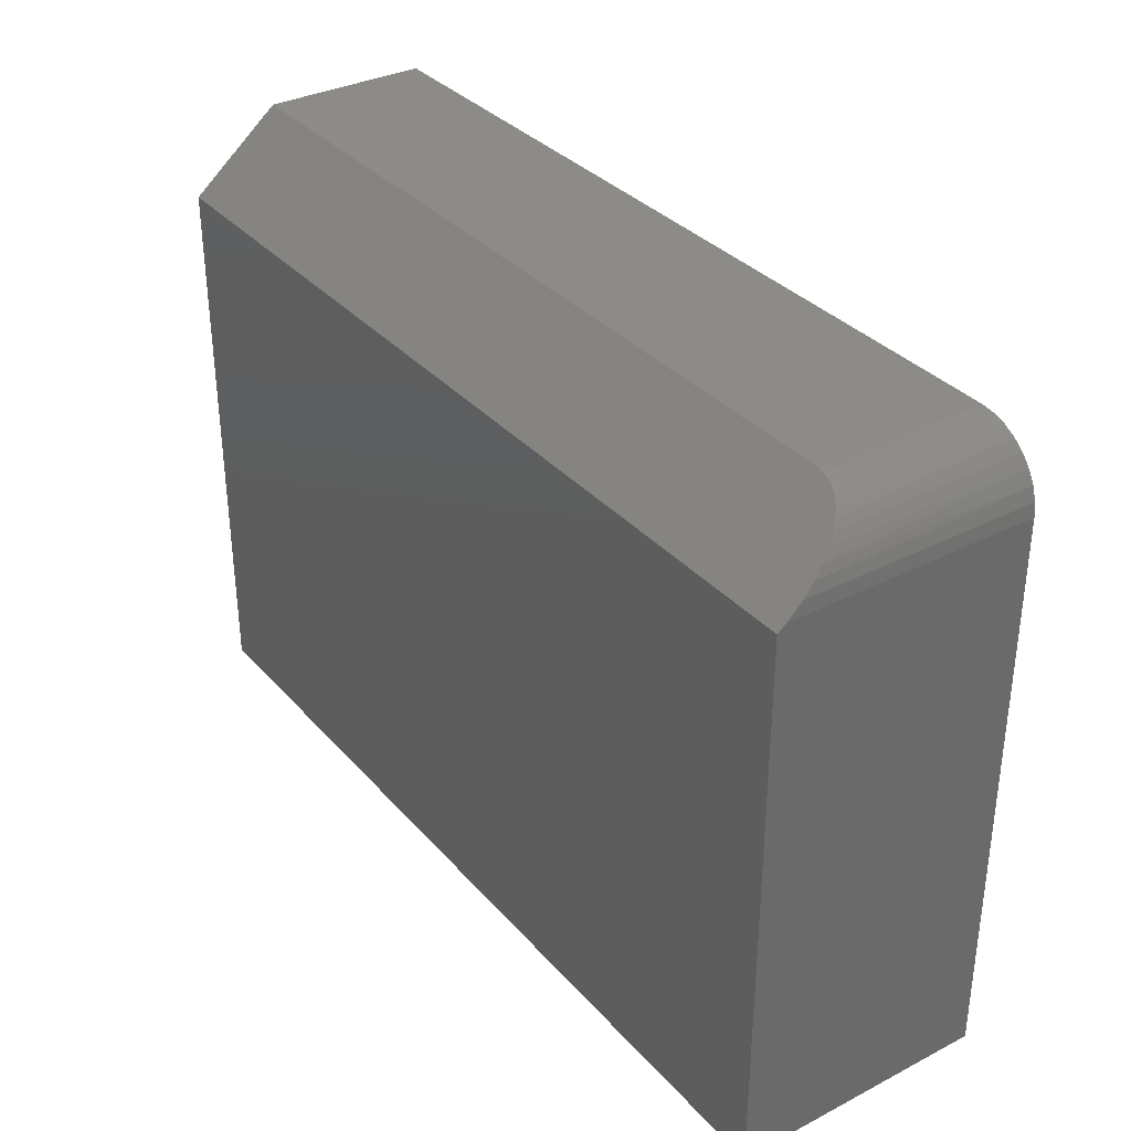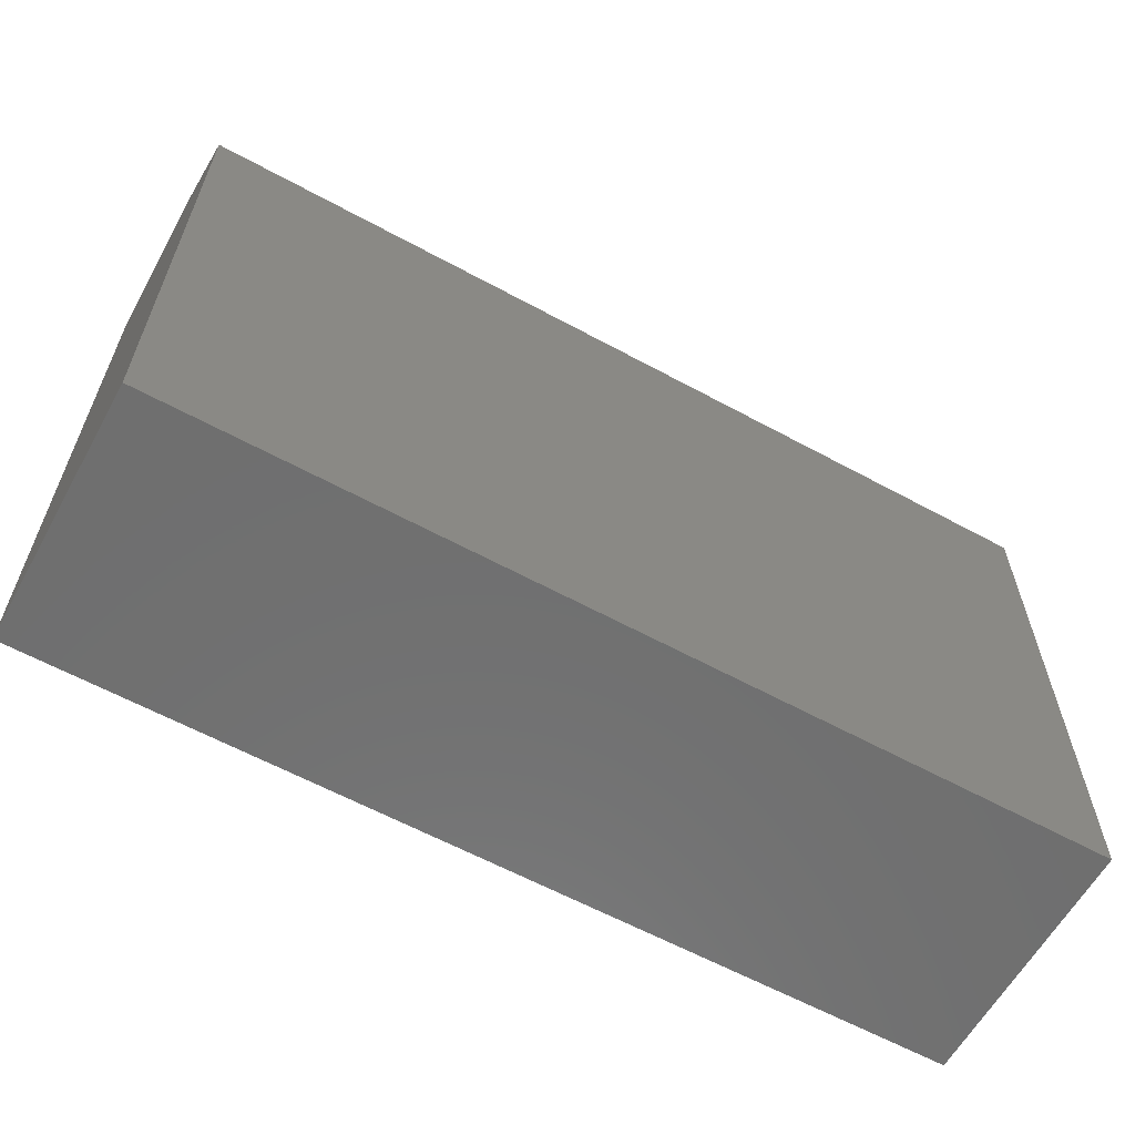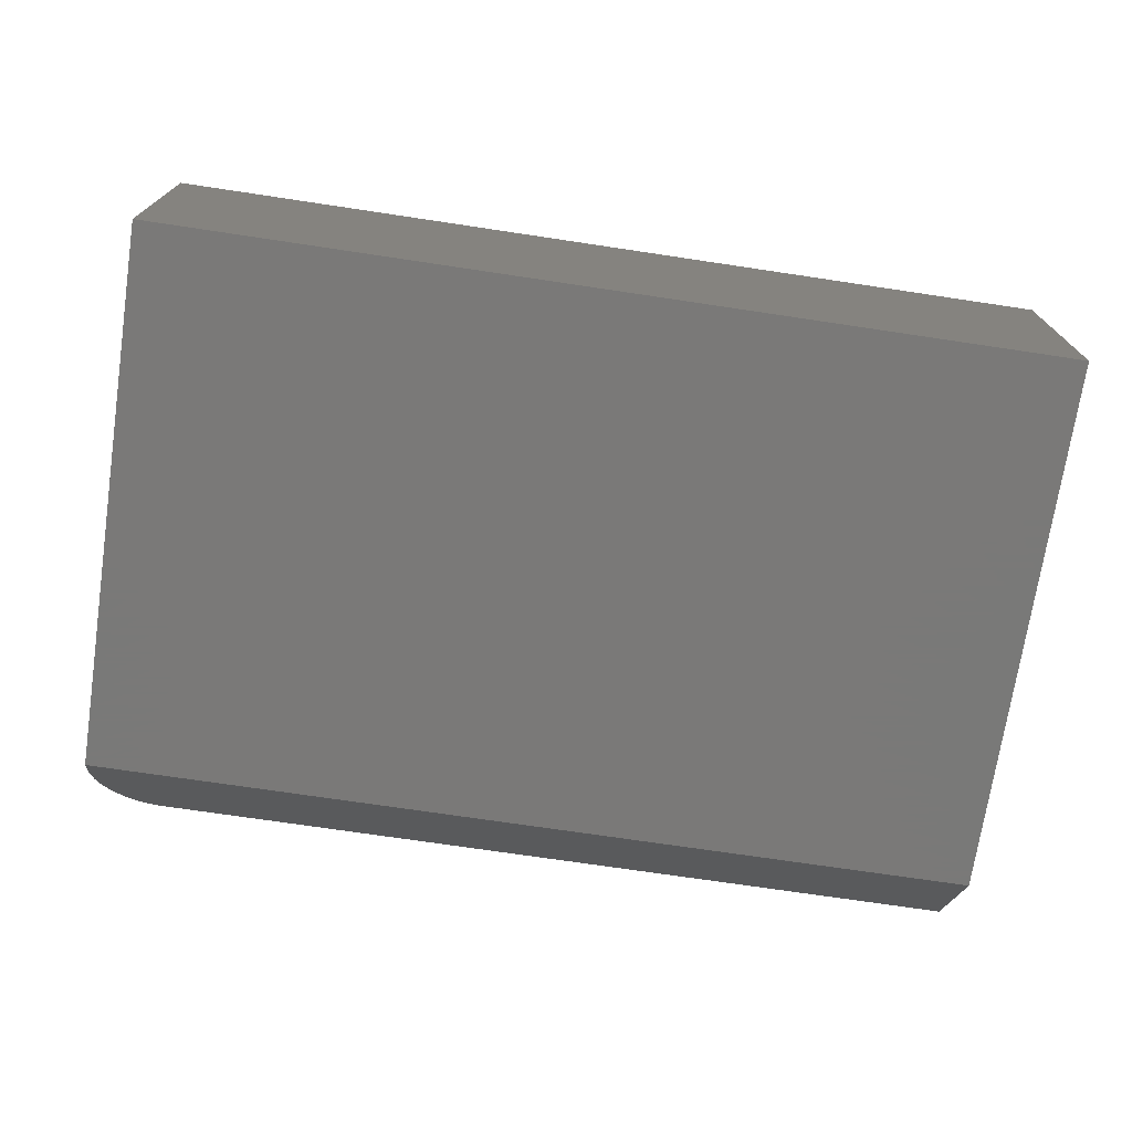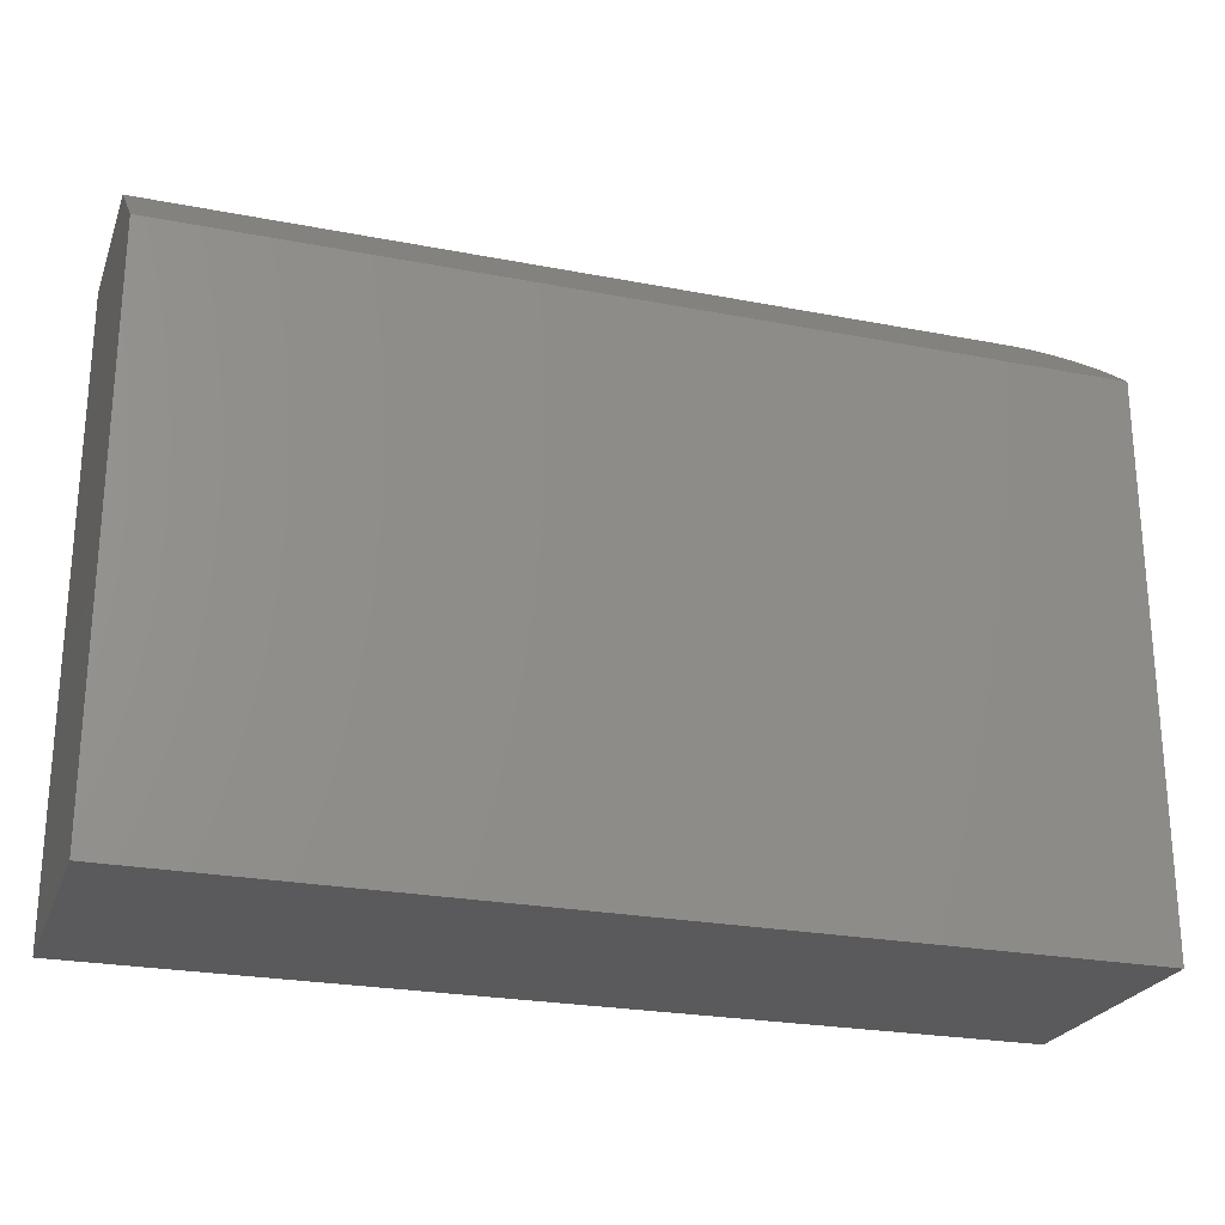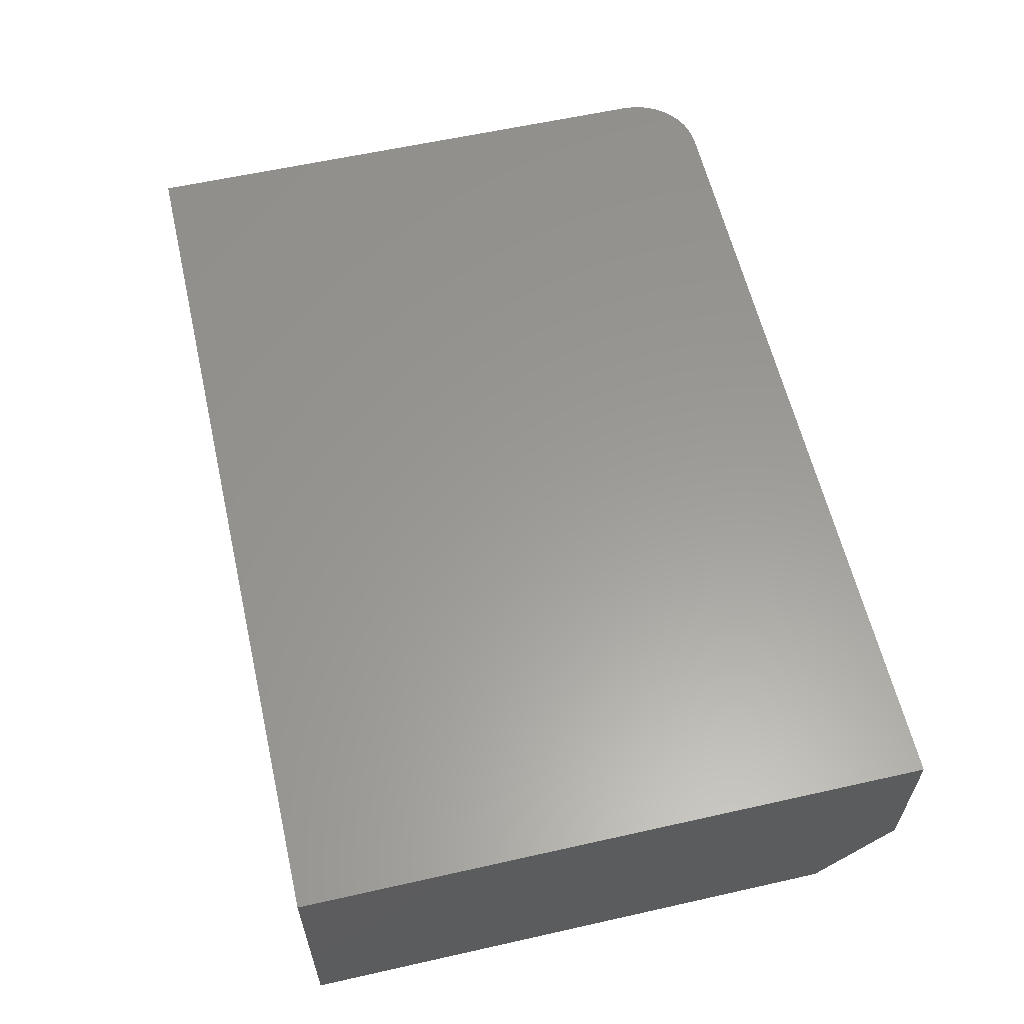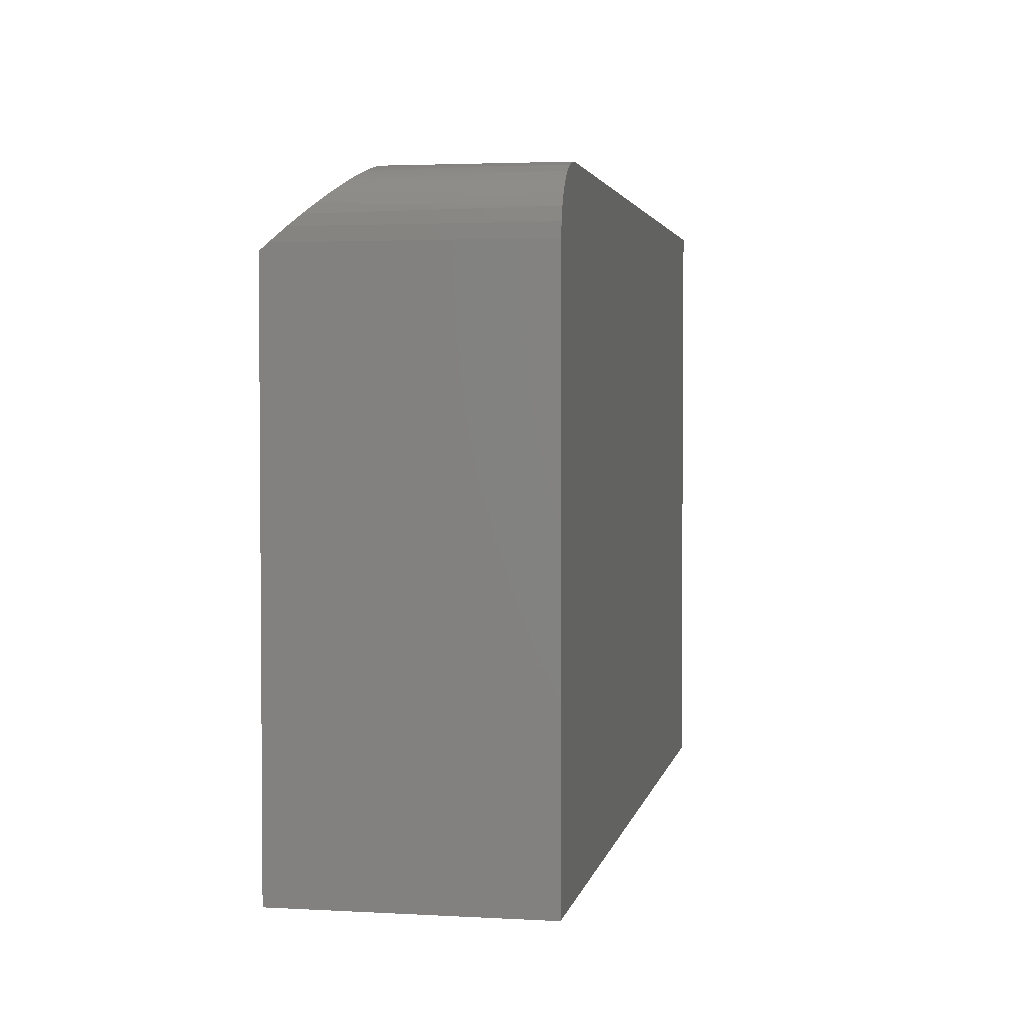
<metadata>
{"format":"stl","ext":"stl","renderer":"f3d","projection":"perspective","resolution":1024,"background":"white","views":[{"elev":33.9,"azim":-124.8,"up":"+Y"},{"elev":-61.2,"azim":151.0,"up":"+Y"},{"elev":-72.3,"azim":-8.5,"up":"+Z"},{"elev":-24.4,"azim":162.3,"up":"+Y"},{"elev":59.7,"azim":77.0,"up":"+Z"},{"elev":2.8,"azim":-79.1,"up":"+Y"}]}
</metadata>
<code>
# stl→obj: 31 verts, 58 faces
v -0.7031 -0.1249 0
v -0.7031 -0.1171 0.009233
v -0.7017 -0.102 0.02704
v -0.6984 -0.09032 0.04089
v -0.6938 -0.0801 0.05297
v -0.6876 -0.0703 0.06455
v -0.6813 -0.06297 0.07321
v -0.6738 -0.0561 0.08132
v -0.6674 -0.05149 0.08677
v -0.6603 -0.04741 0.09161
v -0.6549 -0.04492 0.09454
v -0.6491 -0.0428 0.09705
v -0.6433 -0.04116 0.09899
v -0.6342 -0.03953 0.1009
v -0.625 -0.03898 0.1016
v 0.3203 -0.03898 0.1016
v 0.3203 -0.1249 0
v -0.7031 -0.75 0
v -0.7031 -0.75 0.2891
v -0.7031 -0.1171 0.2891
v 0.3203 -0.03898 0.2891
v -0.625 -0.03898 0.2891
v -0.6402 -0.04048 0.2891
v -0.6549 -0.04493 0.2891
v -0.6684 -0.05215 0.2891
v -0.6802 -0.06186 0.2891
v -0.69 -0.0737 0.2891
v -0.6972 -0.08721 0.2891
v -0.7016 -0.1019 0.2891
v 0.3203 -0.75 0.2891
v 0.3203 -0.75 0
f 1 2 3
f 1 3 4
f 1 4 5
f 1 5 6
f 1 6 7
f 1 7 8
f 1 8 9
f 1 9 10
f 1 10 11
f 1 11 12
f 1 12 13
f 1 13 14
f 1 14 15
f 1 15 16
f 1 16 17
f 18 19 1
f 1 19 20
f 1 20 2
f 21 16 22
f 22 16 15
f 21 22 23
f 21 23 24
f 21 24 25
f 21 25 26
f 21 26 27
f 21 27 28
f 21 28 29
f 21 29 20
f 21 20 19
f 21 19 30
f 22 14 23
f 22 15 14
f 28 27 5
f 5 27 6
f 7 6 27
f 27 26 7
f 8 7 26
f 26 25 8
f 8 25 9
f 10 9 25
f 13 23 14
f 24 23 13
f 24 13 12
f 24 12 11
f 24 11 10
f 24 10 25
f 2 20 3
f 3 20 29
f 3 29 4
f 4 29 28
f 4 28 5
f 18 1 31
f 31 1 17
f 30 31 21
f 21 31 17
f 21 17 16
f 19 18 30
f 30 18 31

</code>
